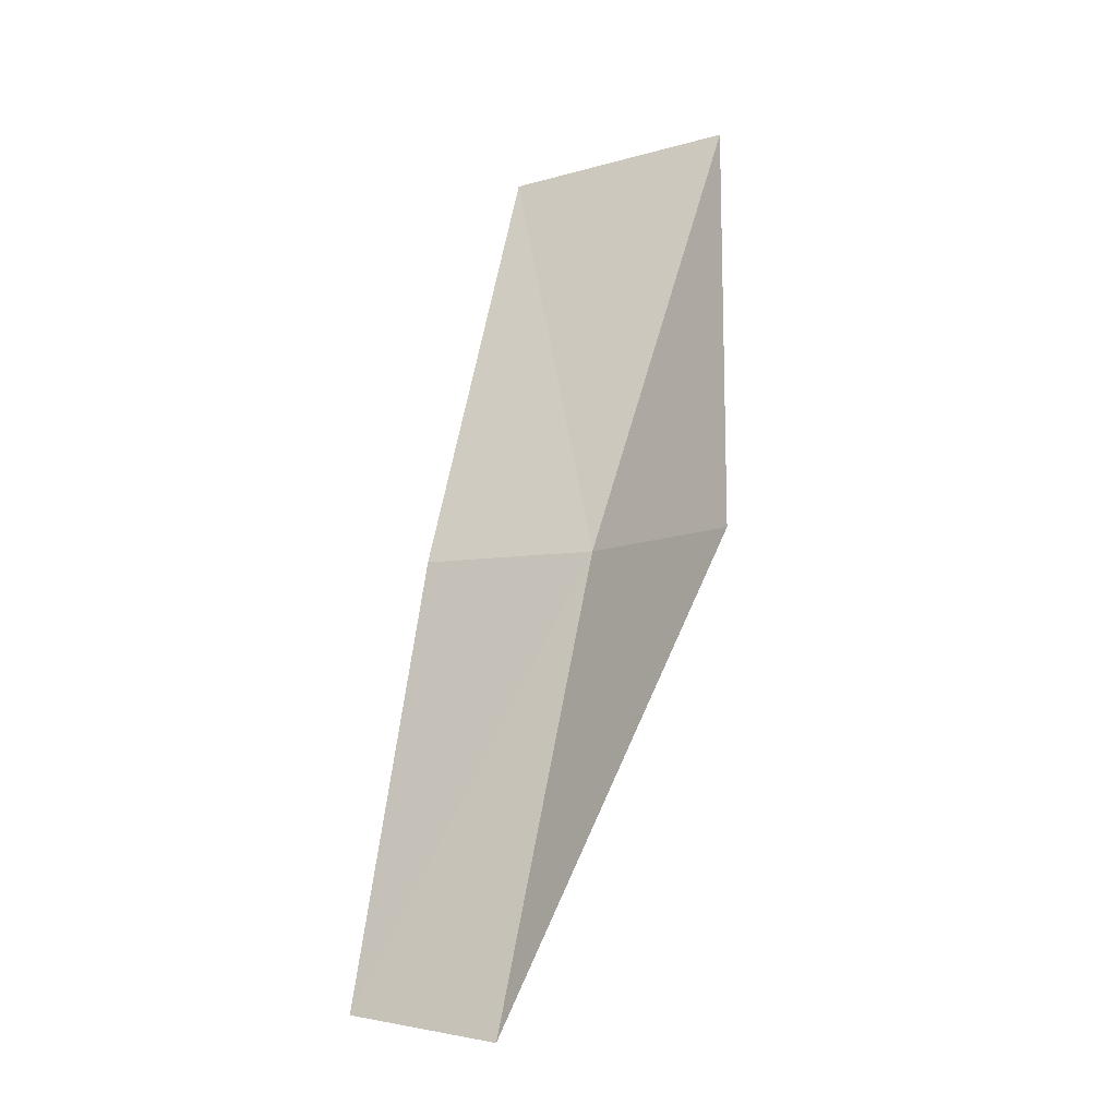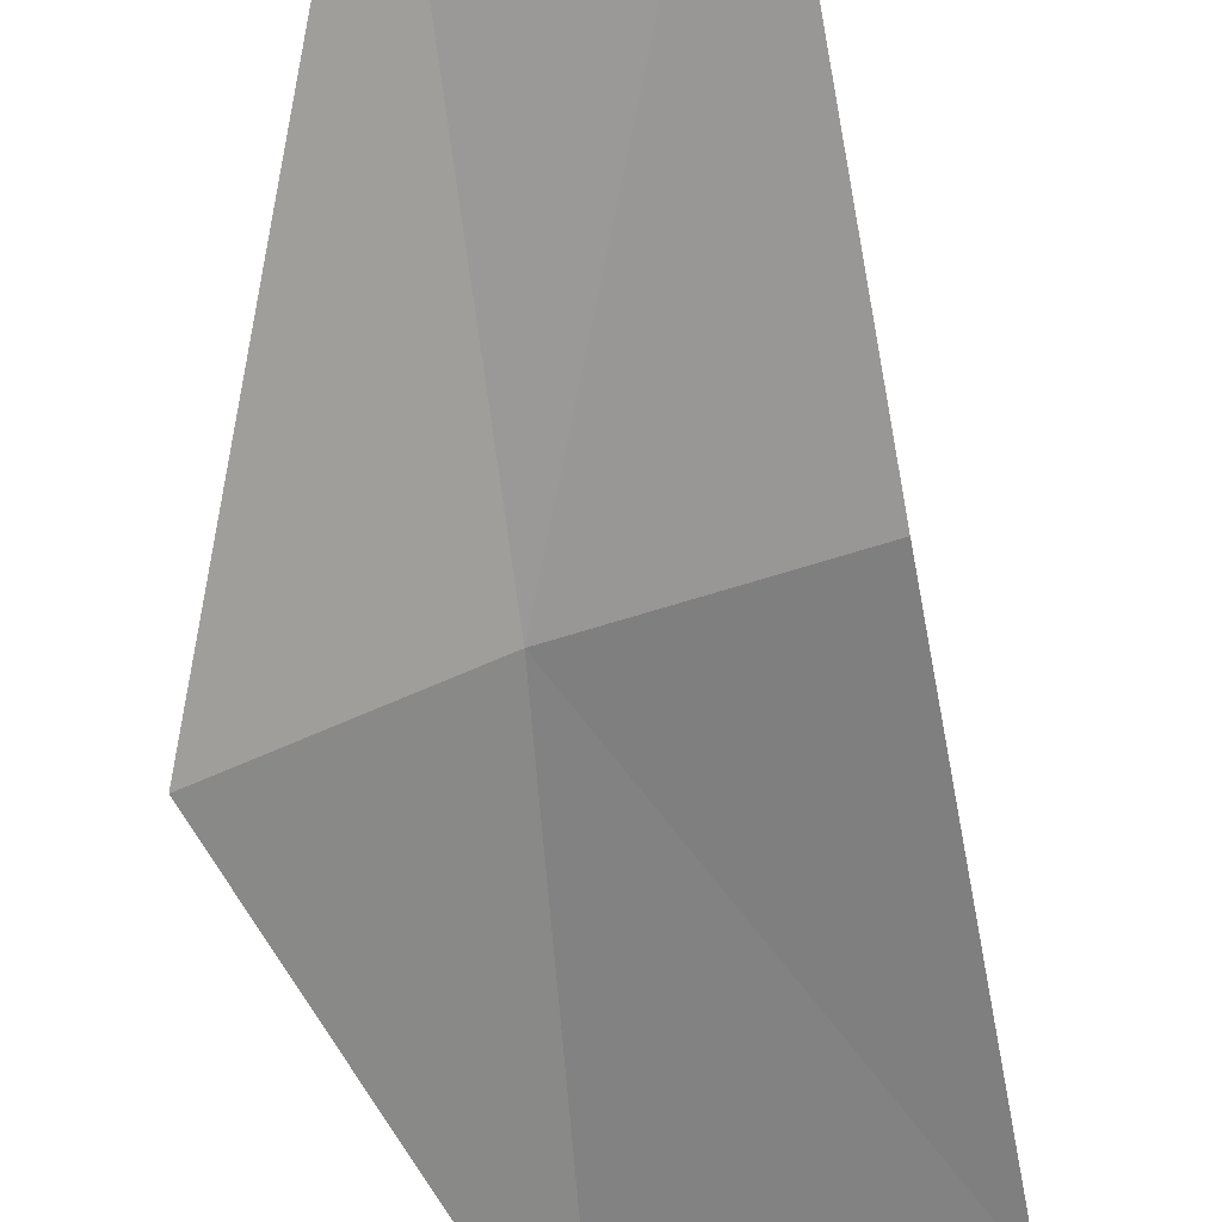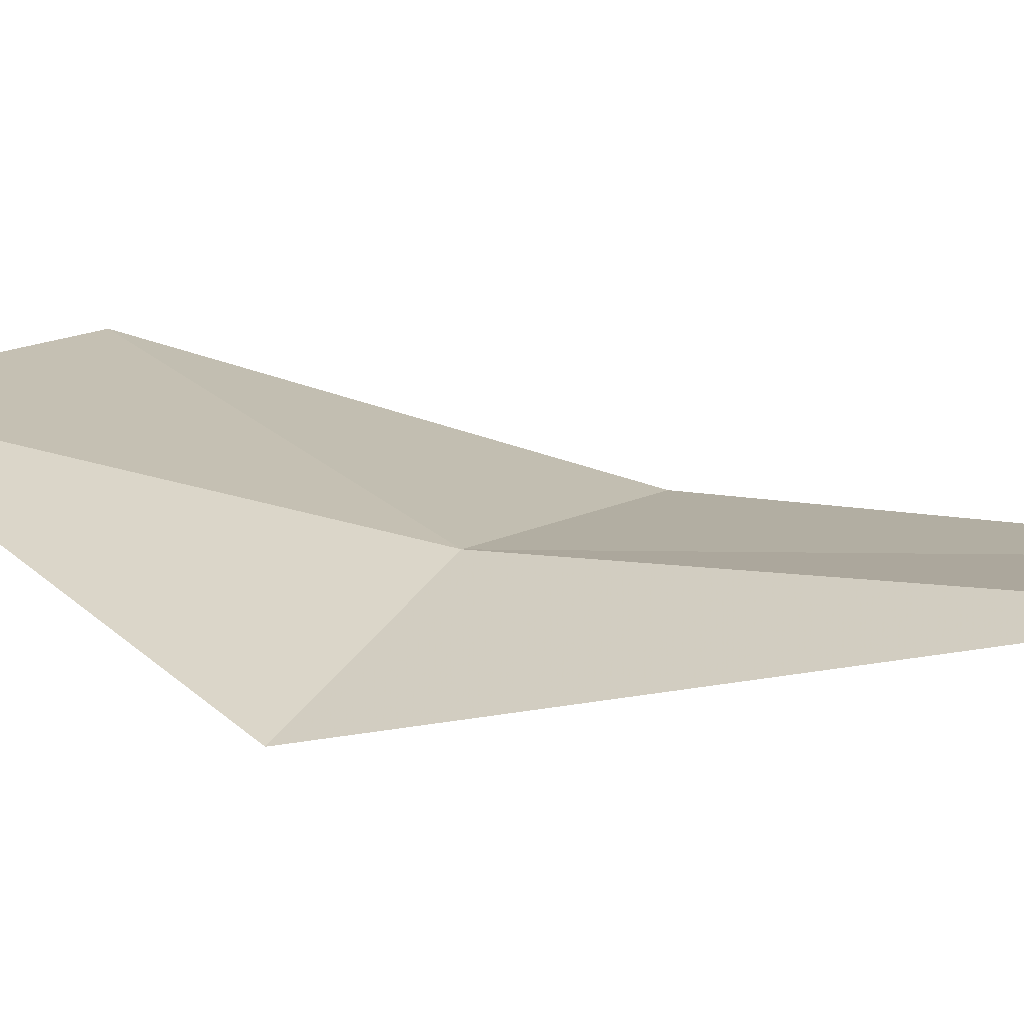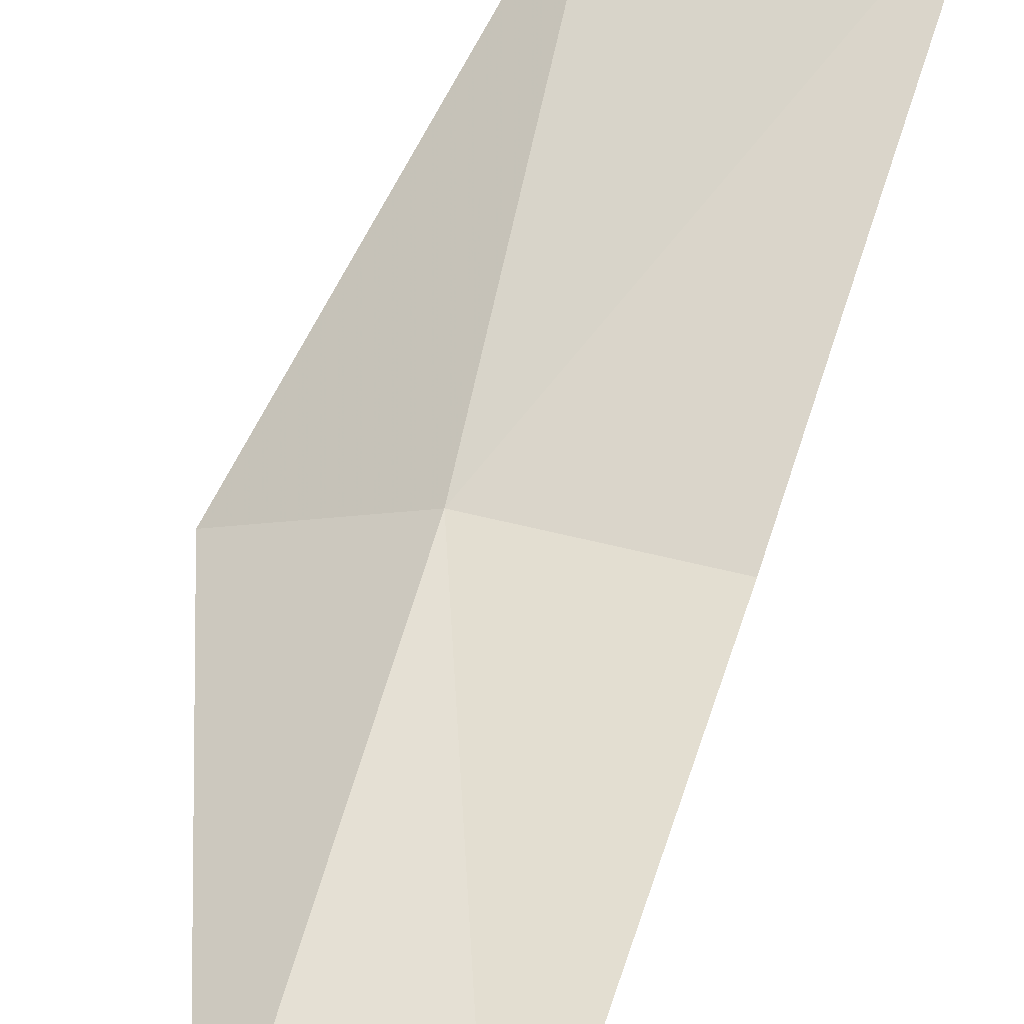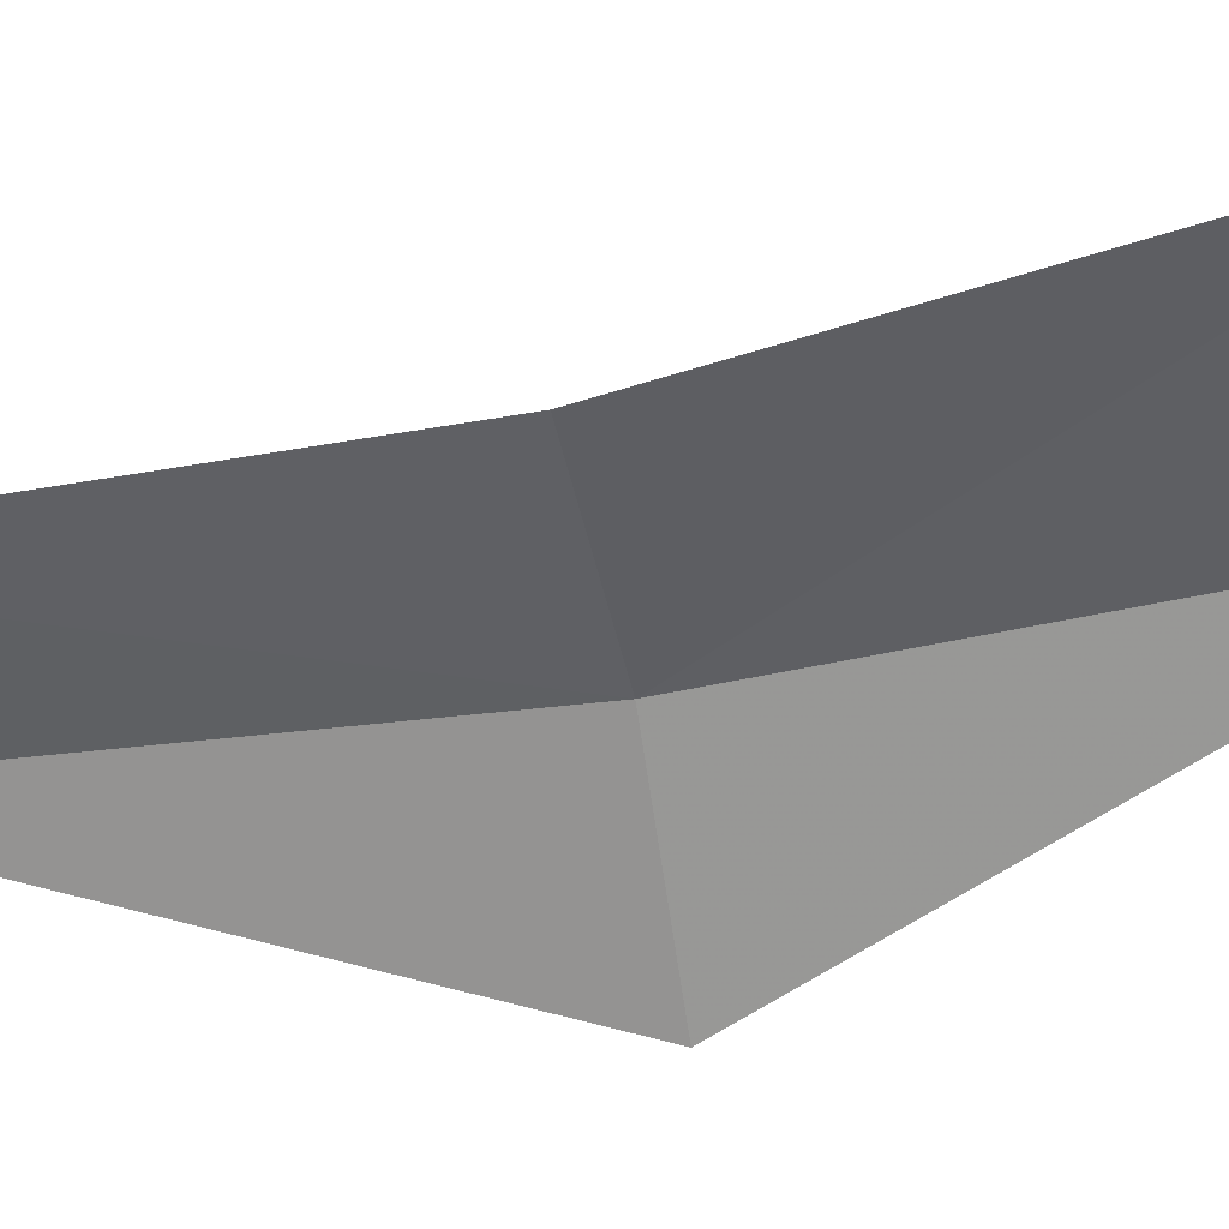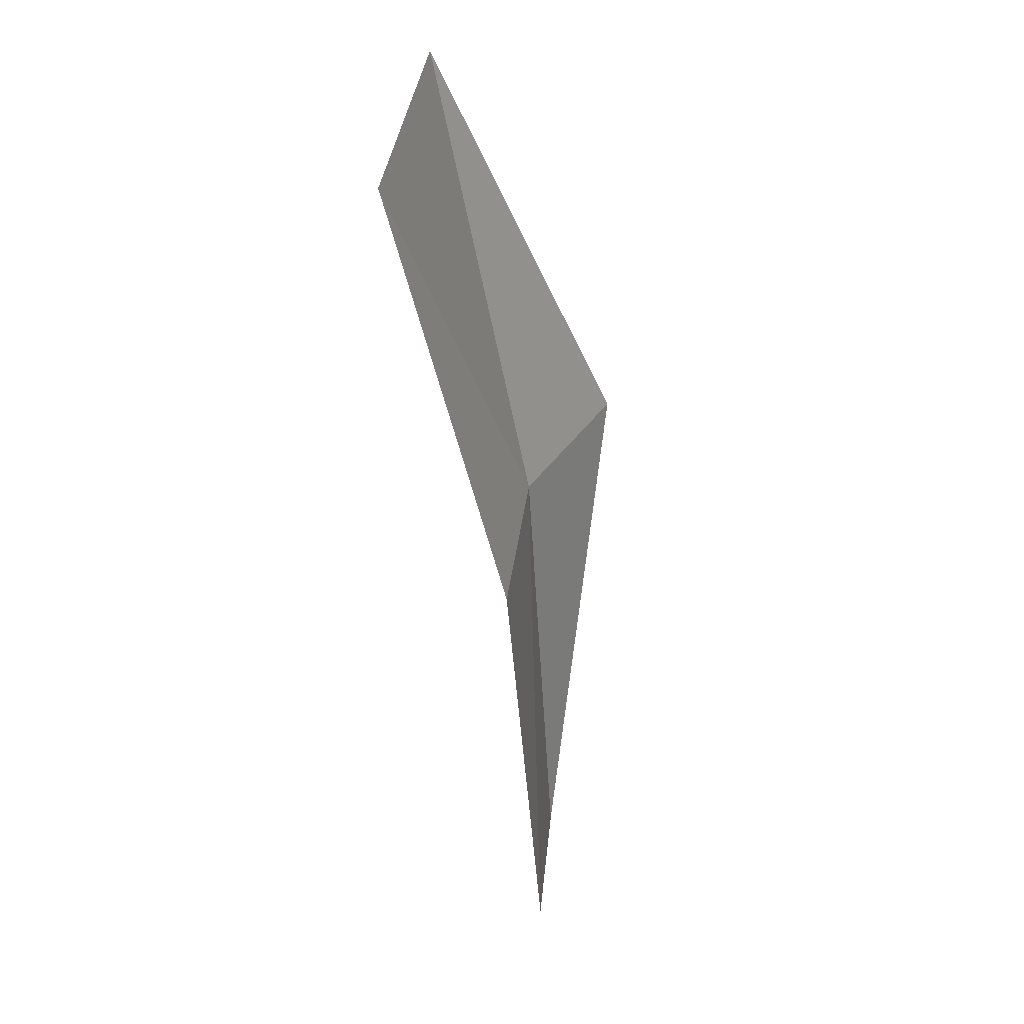
<metadata>
{"format":"obj","ext":"obj","renderer":"f3d","projection":"perspective","resolution":1024,"background":"white","views":[{"elev":-14.8,"azim":19.2,"up":"+Z"},{"elev":-70.6,"azim":-162.2,"up":"+Y"},{"elev":0.3,"azim":134.3,"up":"+Y"},{"elev":55.3,"azim":-154.2,"up":"+Y"},{"elev":-34.5,"azim":-74.1,"up":"+Y"},{"elev":42.1,"azim":-92.8,"up":"+Z"}]}
</metadata>
<code>
v 22.03 -29.11 40.93
v 21.06 -29.39 35.76
v 23.81 -30.23 40.74
v 19.3 -29.14 36.07
v 19.95 -28.75 41.07
v 23.28 -28.08 46.13
v 20.57 -27.54 46.13
f 1 3 2
f 1 2 4
f 1 4 5
f 1 7 6
f 1 5 7
f 1 6 3

</code>
